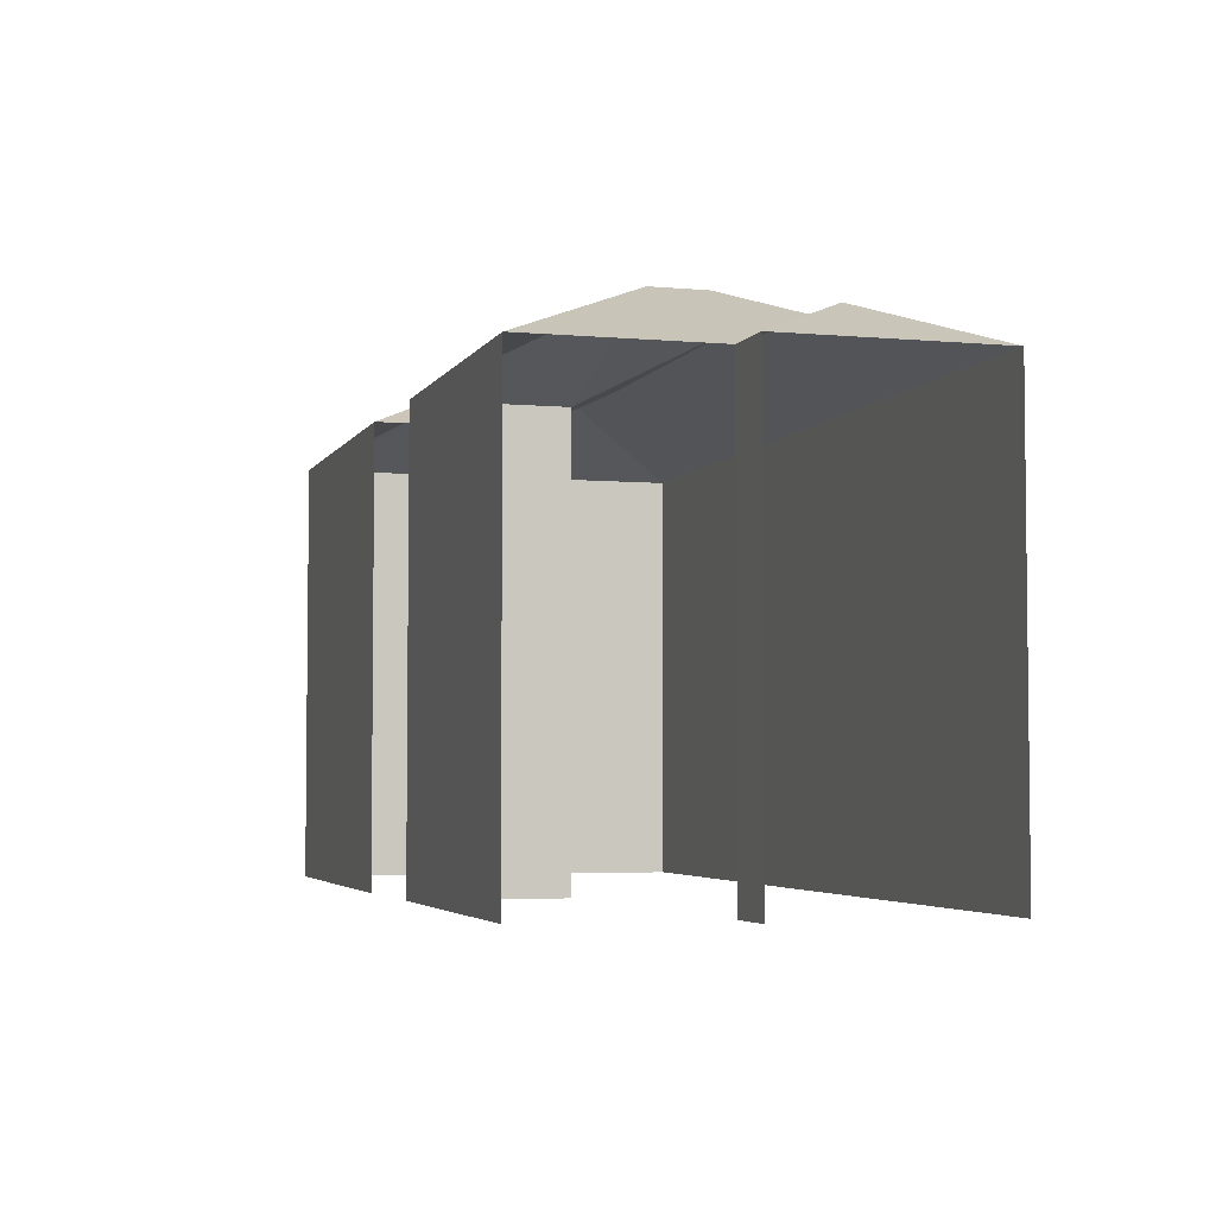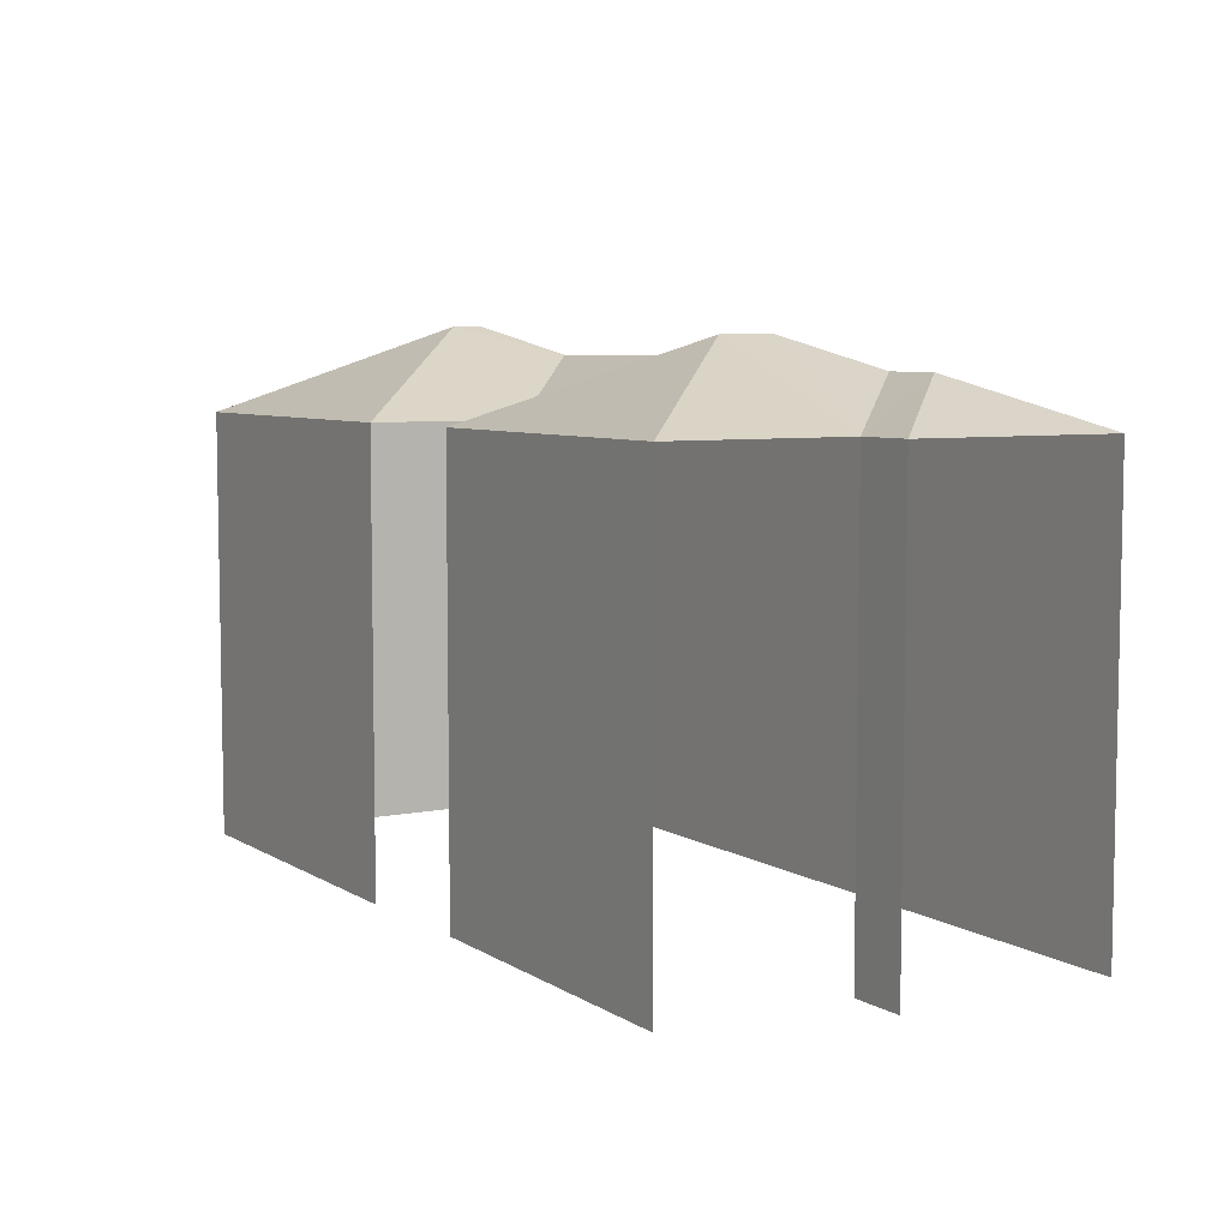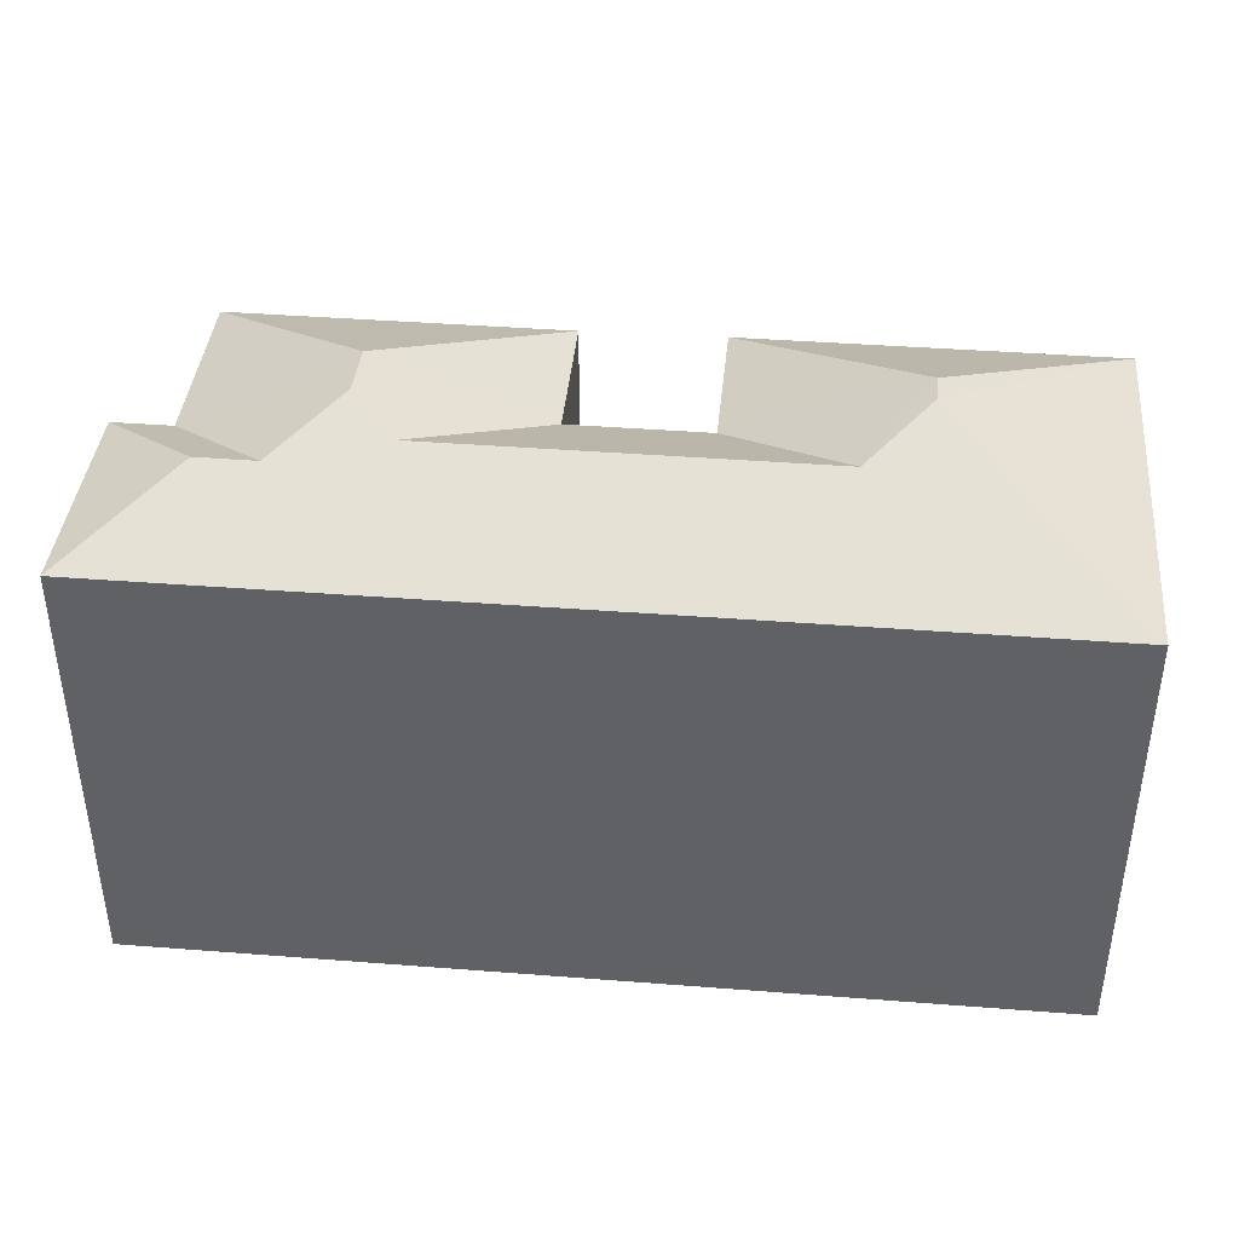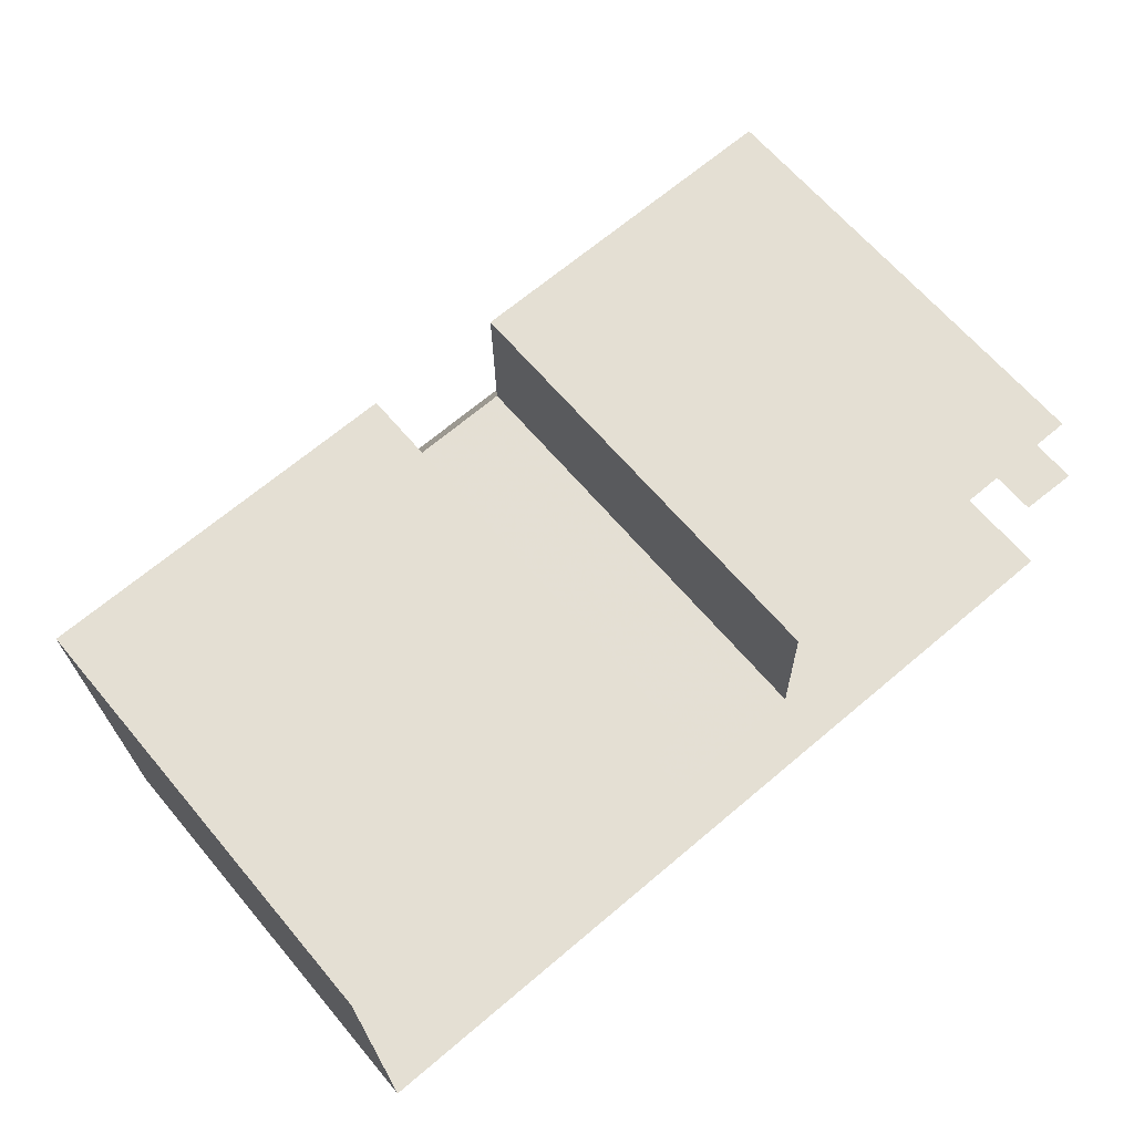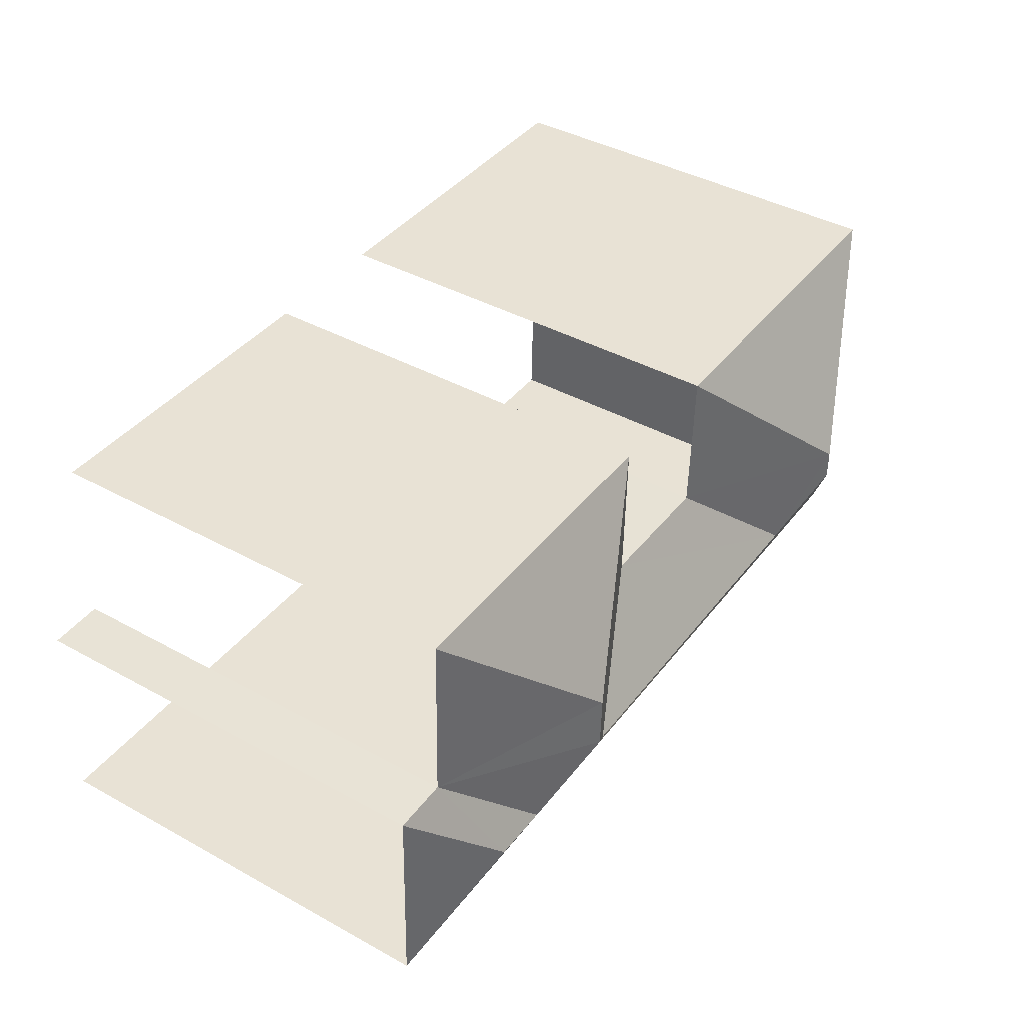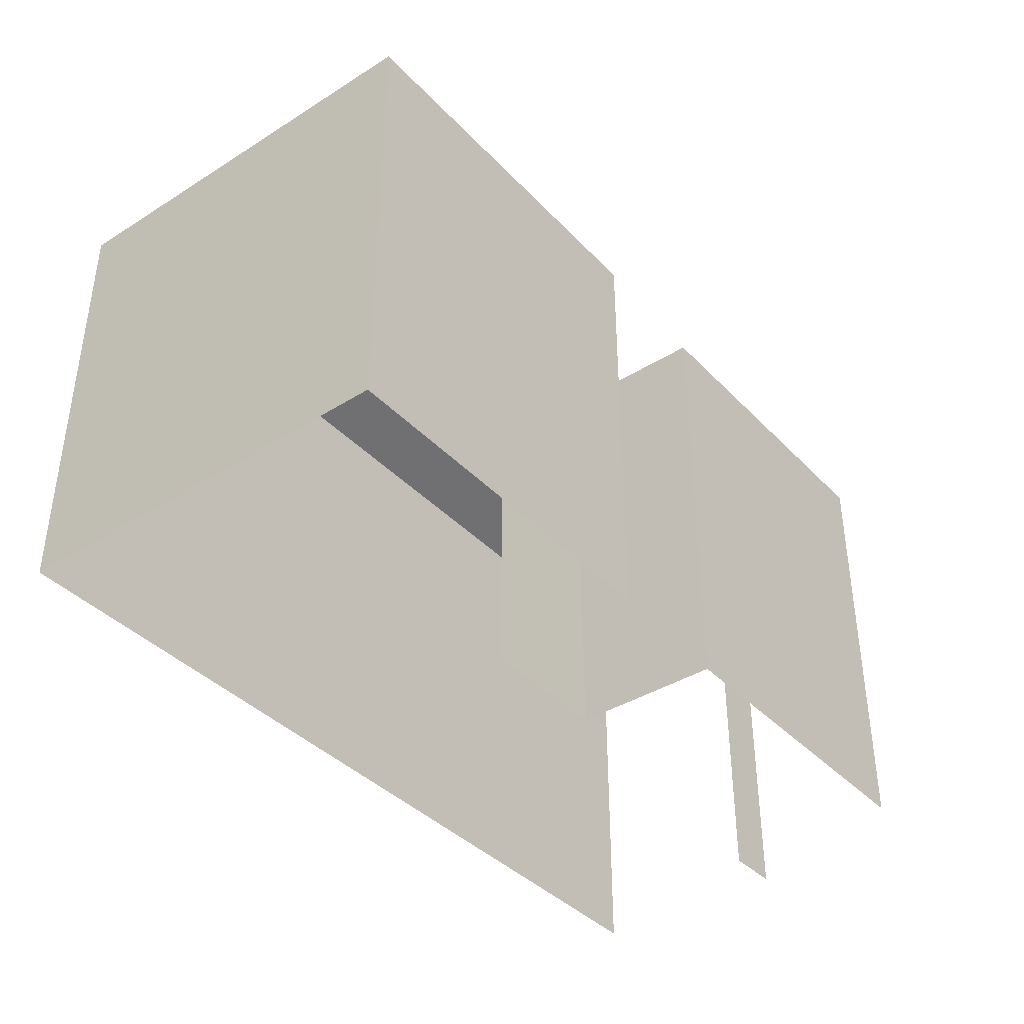
<metadata>
{"format":"obj","ext":"obj","renderer":"f3d","projection":"perspective","resolution":1024,"background":"white","views":[{"elev":-4.0,"azim":-108.3,"up":"+Z"},{"elev":6.5,"azim":-122.4,"up":"+Z"},{"elev":40.0,"azim":3.9,"up":"+Z"},{"elev":65.0,"azim":139.8,"up":"+Y"},{"elev":41.7,"azim":-56.5,"up":"+Y"},{"elev":-39.3,"azim":126.5,"up":"+Z"}]}
</metadata>
<code>
v -3.734e+05 -1.04e+05 27.32
v -3.734e+05 -1.04e+05 27.32
v -3.734e+05 -1.04e+05 27.32
v -3.734e+05 -1.04e+05 27.32
v -3.734e+05 -1.04e+05 27.32
v -3.734e+05 -1.04e+05 27.32
v -3.734e+05 -1.04e+05 27.32
v -3.734e+05 -1.04e+05 27.32
v -3.734e+05 -1.04e+05 27.32
v -3.734e+05 -1.04e+05 27.32
v -3.734e+05 -1.04e+05 34.74
v -3.734e+05 -1.04e+05 36.05
v -3.734e+05 -1.04e+05 34.74
v -3.734e+05 -1.04e+05 34.74
v -3.734e+05 -1.04e+05 35.54
v -3.734e+05 -1.04e+05 36.05
v -3.734e+05 -1.04e+05 35.73
v -3.734e+05 -1.04e+05 34.74
v -3.734e+05 -1.04e+05 36.2
v -3.734e+05 -1.04e+05 34.74
v -3.734e+05 -1.04e+05 36.2
v -3.734e+05 -1.04e+05 34.74
v -3.734e+05 -1.04e+05 35.73
v -3.734e+05 -1.04e+05 34.74
v -3.734e+05 -1.04e+05 34.74
v -3.734e+05 -1.04e+05 34.74
v -3.734e+05 -1.04e+05 35.54
v -3.734e+05 -1.04e+05 34.74
f 1 2 3
f 3 4 5
f 6 7 2
f 8 7 6
f 9 1 5
f 9 10 1
f 1 6 2
f 5 1 3
f 9 14 11
f 9 5 14
f 26 4 3
f 26 28 4
f 8 24 25
f 8 6 24
f 11 12 13
f 11 14 12
f 14 15 16
f 14 16 12
f 16 17 12
f 12 18 13
f 12 17 18
f 19 20 21
f 19 22 20
f 23 24 18
f 17 23 18
f 19 21 23
f 23 21 24
f 21 25 24
f 17 26 22
f 22 19 23
f 15 27 26
f 16 15 17
f 17 22 23
f 17 15 26
f 26 27 28
f 25 21 20
f 14 28 27
f 15 14 27
f 22 2 7
f 20 22 7
f 13 1 10
f 13 18 1
f 6 18 24
f 6 1 18
f 28 5 4
f 28 14 5
f 11 10 9
f 11 13 10
f 3 22 26
f 3 2 22
f 20 7 8
f 25 20 8

</code>
